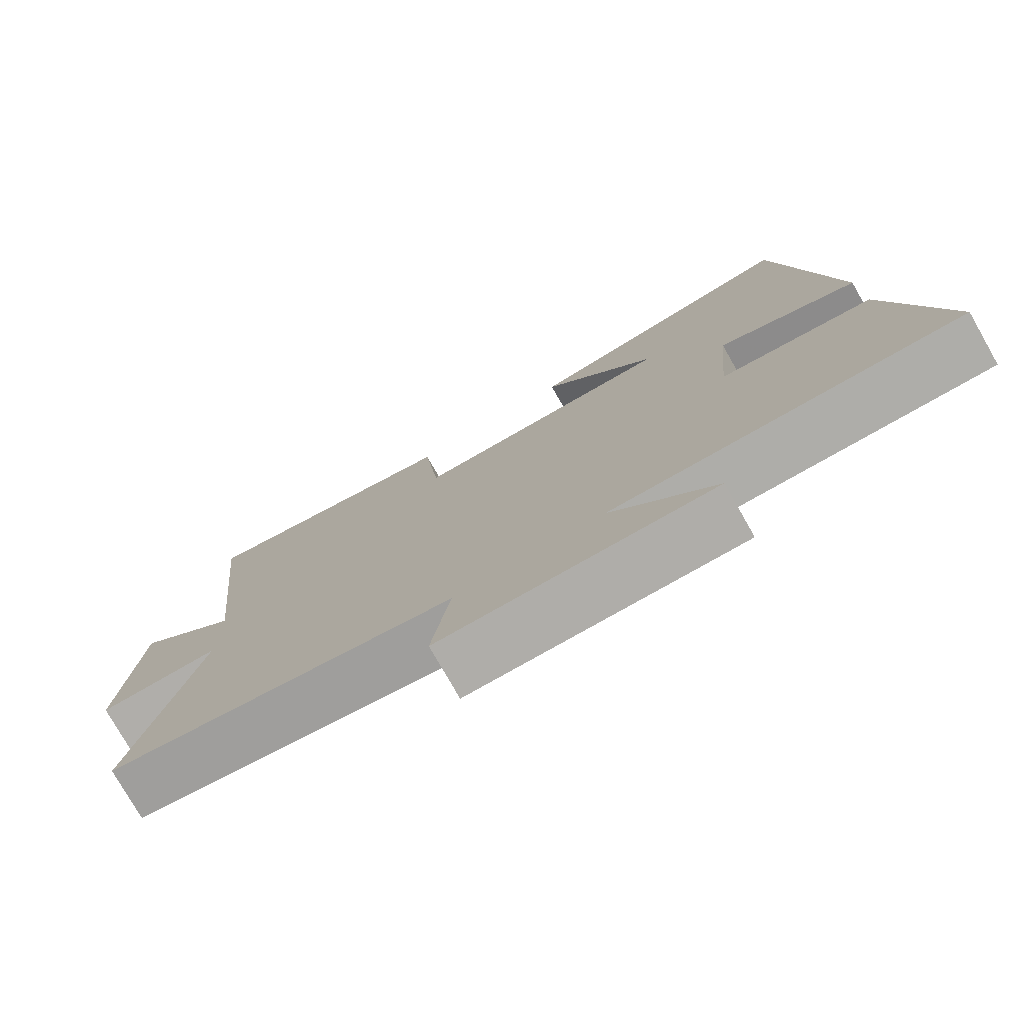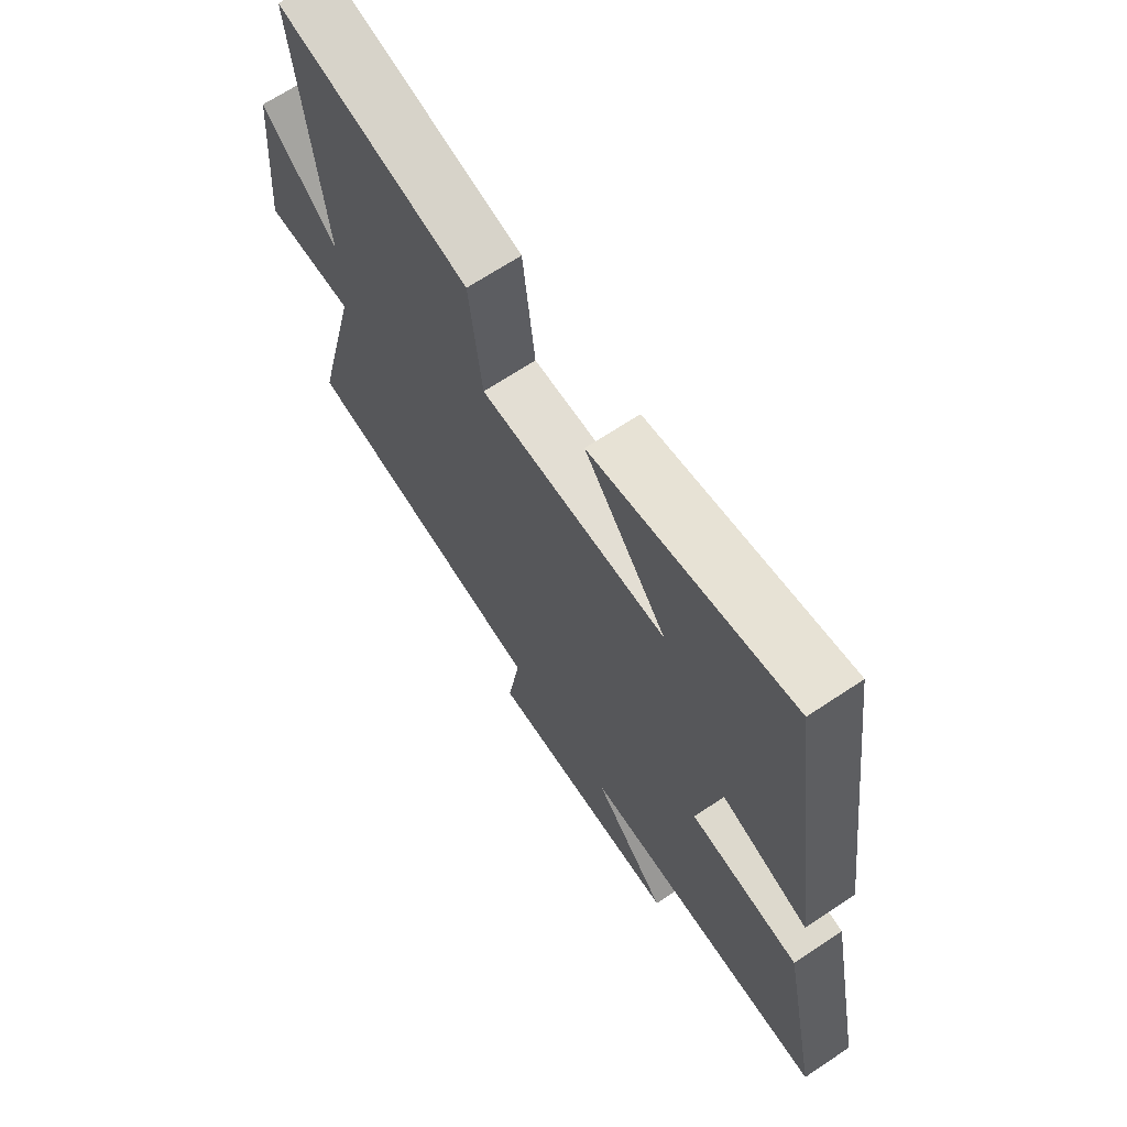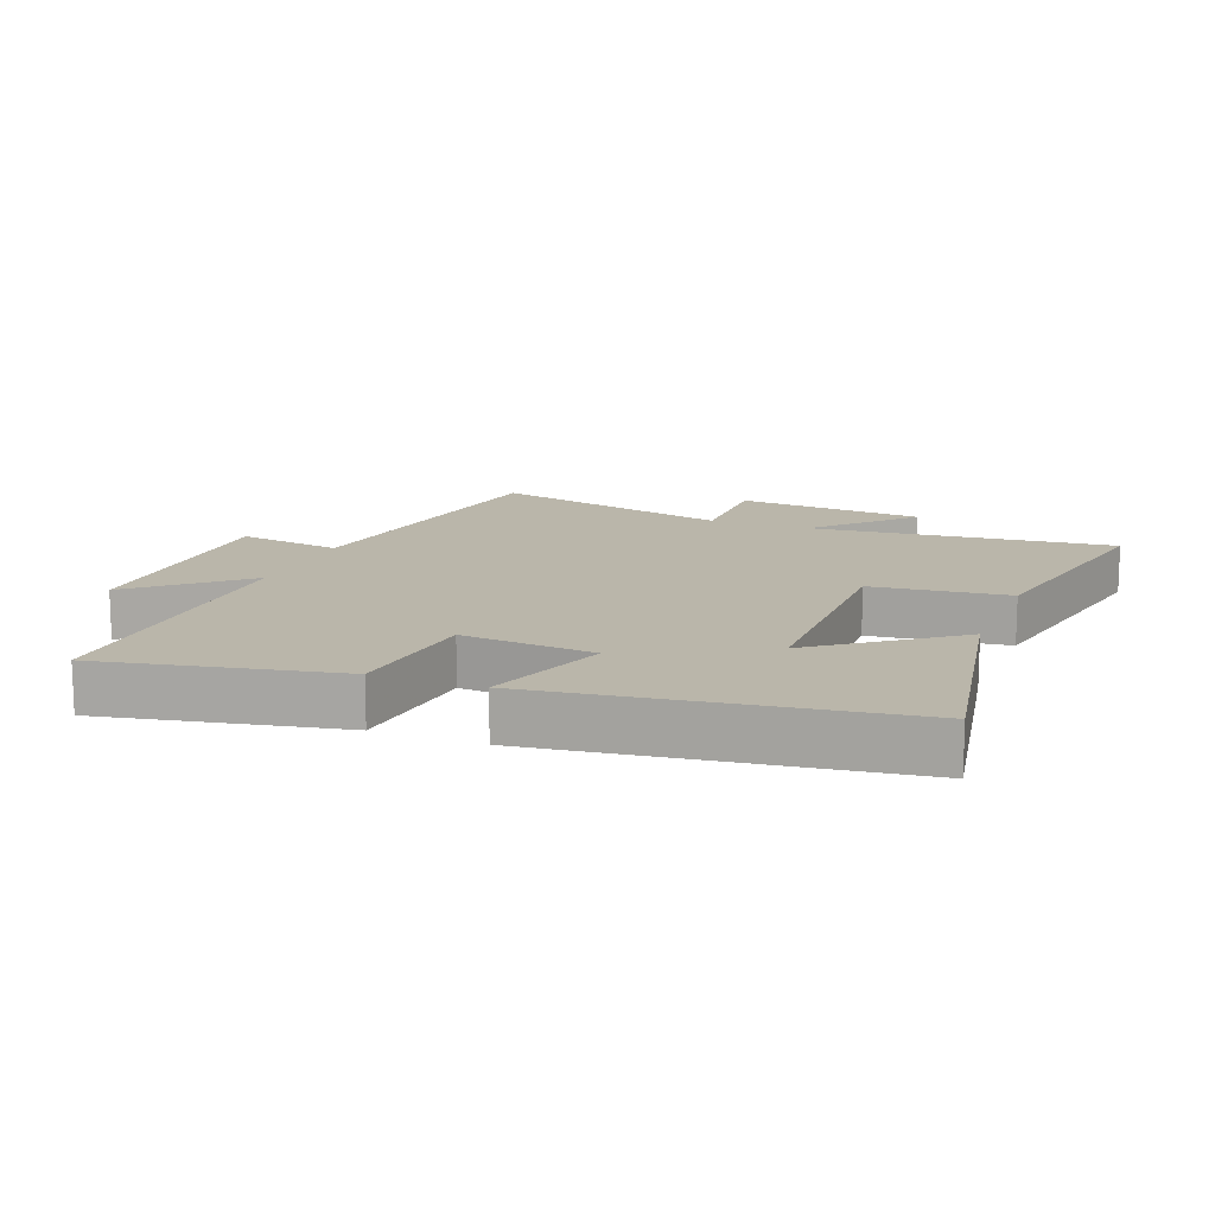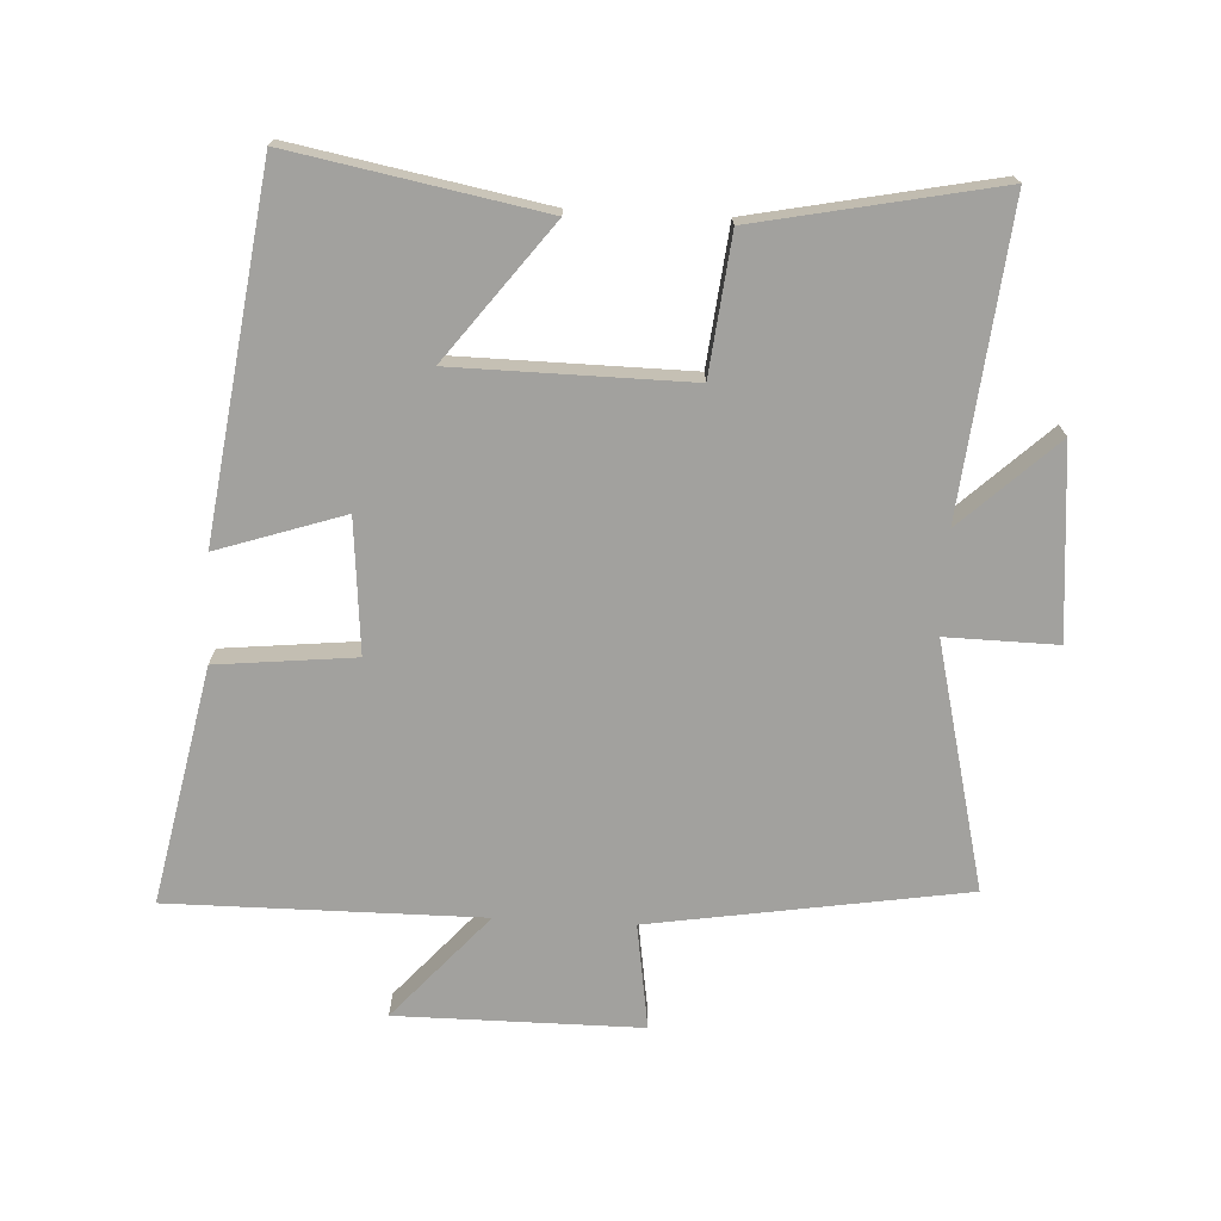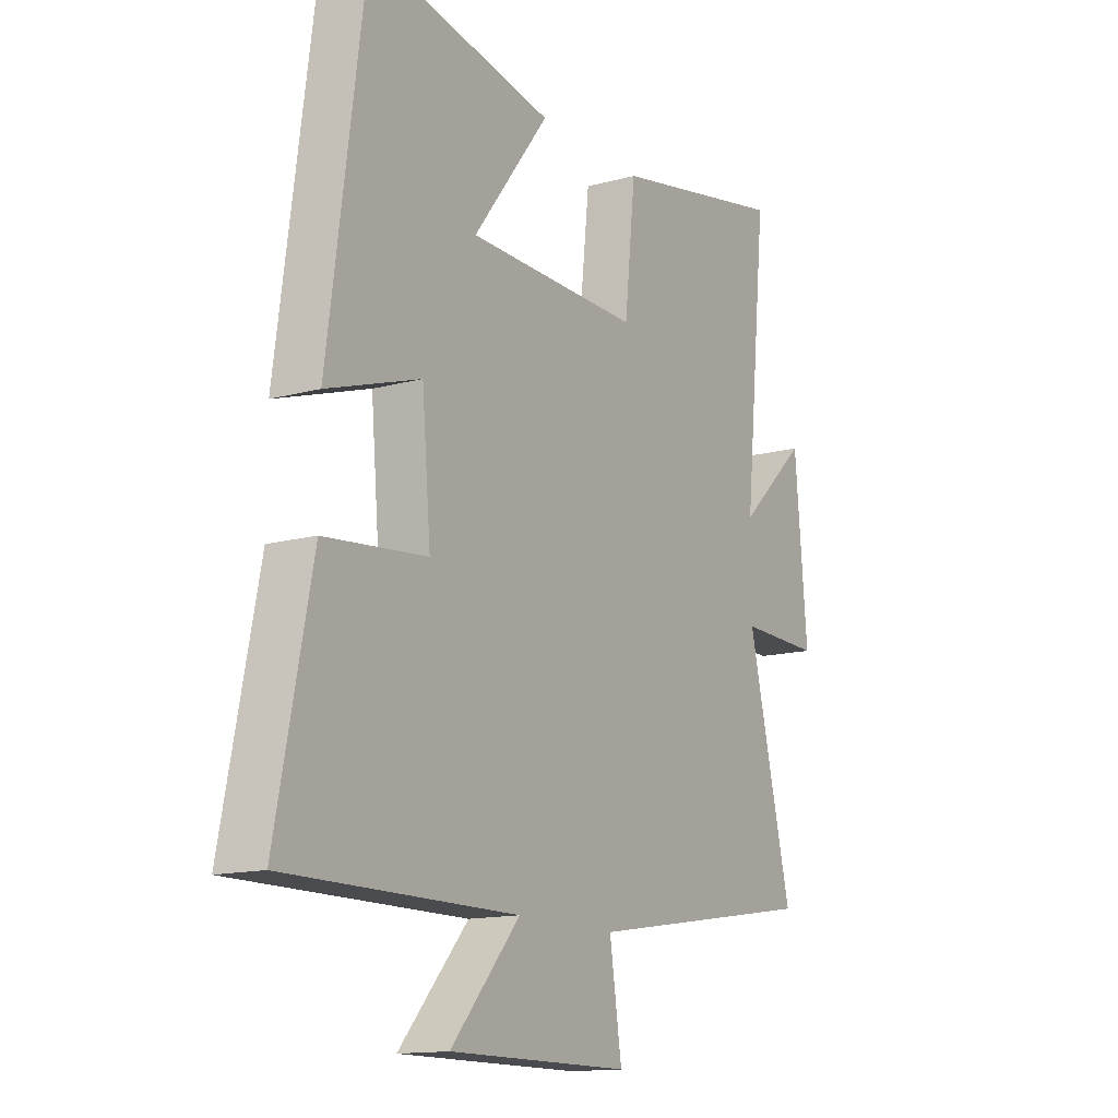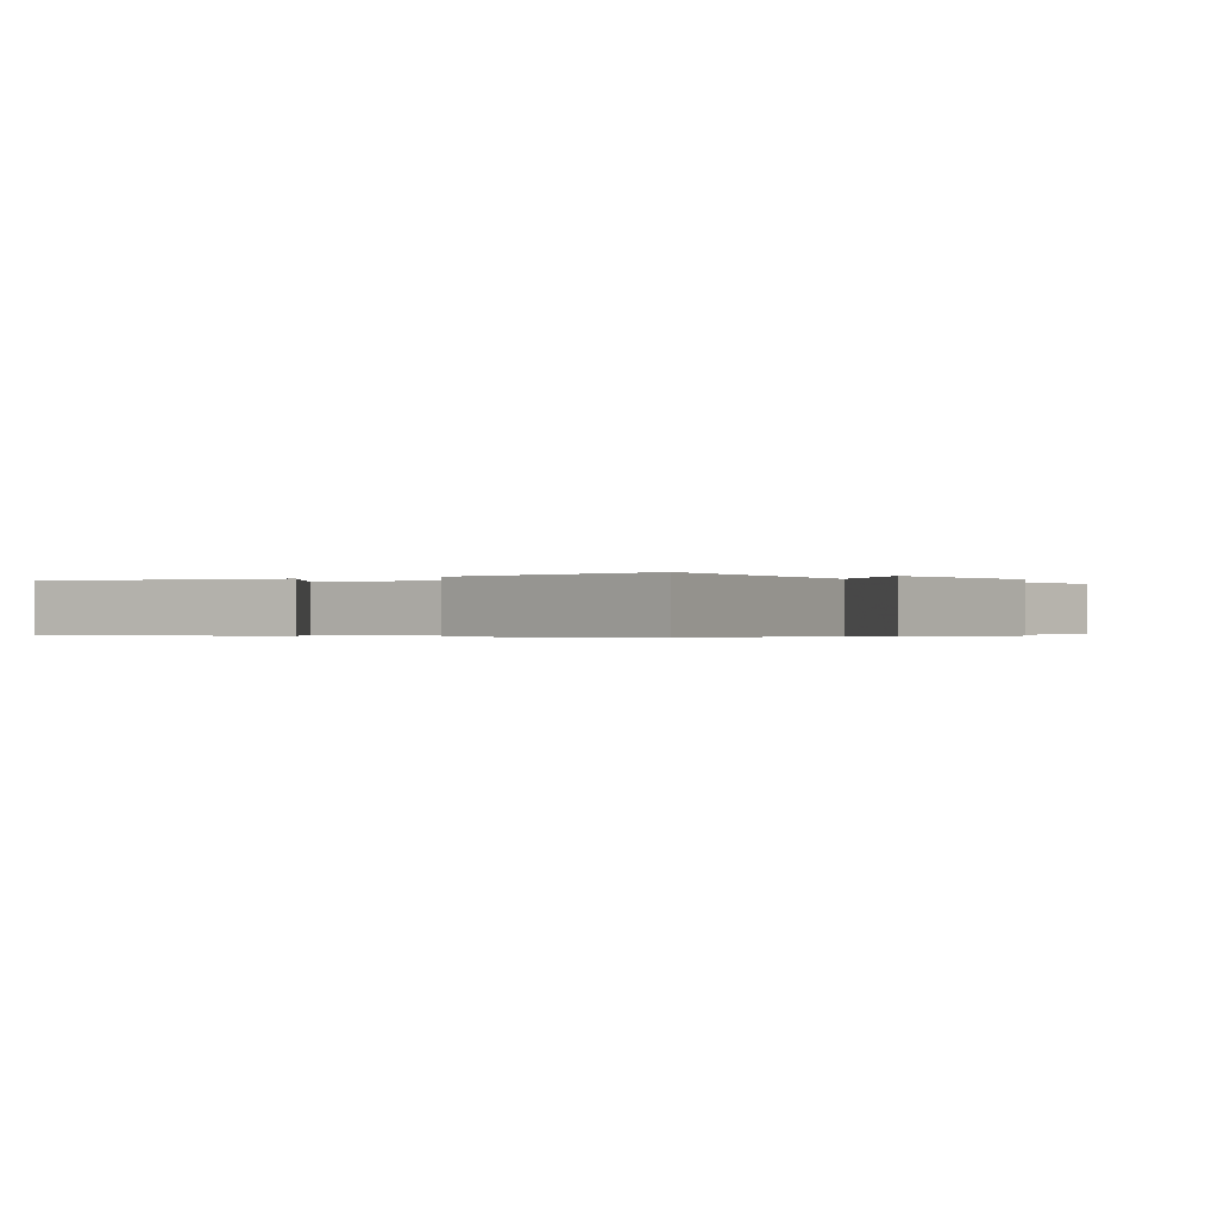
<metadata>
{"format":"obj","ext":"obj","renderer":"f3d","projection":"perspective","resolution":1024,"background":"white","views":[{"elev":-77.2,"azim":-150.3,"up":"+Z"},{"elev":67.6,"azim":-123.7,"up":"+Z"},{"elev":13.8,"azim":-68.6,"up":"+Y"},{"elev":-72.1,"azim":-3.0,"up":"+Y"},{"elev":-14.0,"azim":-58.8,"up":"+Z"},{"elev":-0.3,"azim":34.2,"up":"+Y"}]}
</metadata>
<code>
v 0.592 0.07 -0.423
v 0.11 0.07 -0.5
v 0.135 0.07 -0.662
v -0.239 0.07 -0.662
v -0.096 0.07 -0.5
v -0.573 0.07 -0.502
v -0.5 0.07 -0.14
v -0.289 0.07 -0.118
v -0.307 0.07 0.086
v -0.5 0.07 0.022
v -0.425 0.07 0.571
v -0.043 0.07 0.5
v -0.2 0.07 0.294
v 0.158 0.07 0.29
v 0.181 0.07 0.5
v 0.548 0.07 0.574
v 0.5 0.07 0.107
v 0.644 0.07 0.242
v 0.67 0.07 -0.05
v 0.5 0.07 -0.047
v 0.592 0 -0.423
v 0.11 0 -0.5
v 0.135 0 -0.662
v -0.239 0 -0.662
v -0.096 0 -0.5
v -0.573 0 -0.502
v -0.5 0 -0.14
v -0.289 0 -0.118
v -0.307 0 0.086
v -0.5 0 0.022
v -0.425 0 0.571
v -0.043 0 0.5
v -0.2 0 0.294
v 0.158 0 0.29
v 0.181 0 0.5
v 0.548 0 0.574
v 0.5 0 0.107
v 0.644 0 0.242
v 0.67 0 -0.05
v 0.5 0 -0.047
f 17 18 19 20
f 14 15 16 17
f 13 14 17 20
f 10 11 12 13
f 9 10 13
f 20 1 2
f 13 20 2
f 9 13 2
f 8 9 2
f 5 6 7 8
f 2 3 4 5
f 2 5 8
f 40 39 38 37
f 37 36 35 34
f 40 37 34 33
f 33 32 31 30
f 33 30 29
f 22 21 40
f 22 40 33
f 22 33 29
f 22 29 28
f 28 27 26 25
f 25 24 23 22
f 28 25 22
f 1 21 22 2
f 2 22 23 3
f 3 23 24 4
f 4 24 25 5
f 5 25 26 6
f 6 26 27 7
f 7 27 28 8
f 8 28 29 9
f 9 29 30 10
f 10 30 31 11
f 11 31 32 12
f 12 32 33 13
f 13 33 34 14
f 14 34 35 15
f 15 35 36 16
f 16 36 37 17
f 17 37 38 18
f 18 38 39 19
f 19 39 40 20
f 20 40 21 1

</code>
